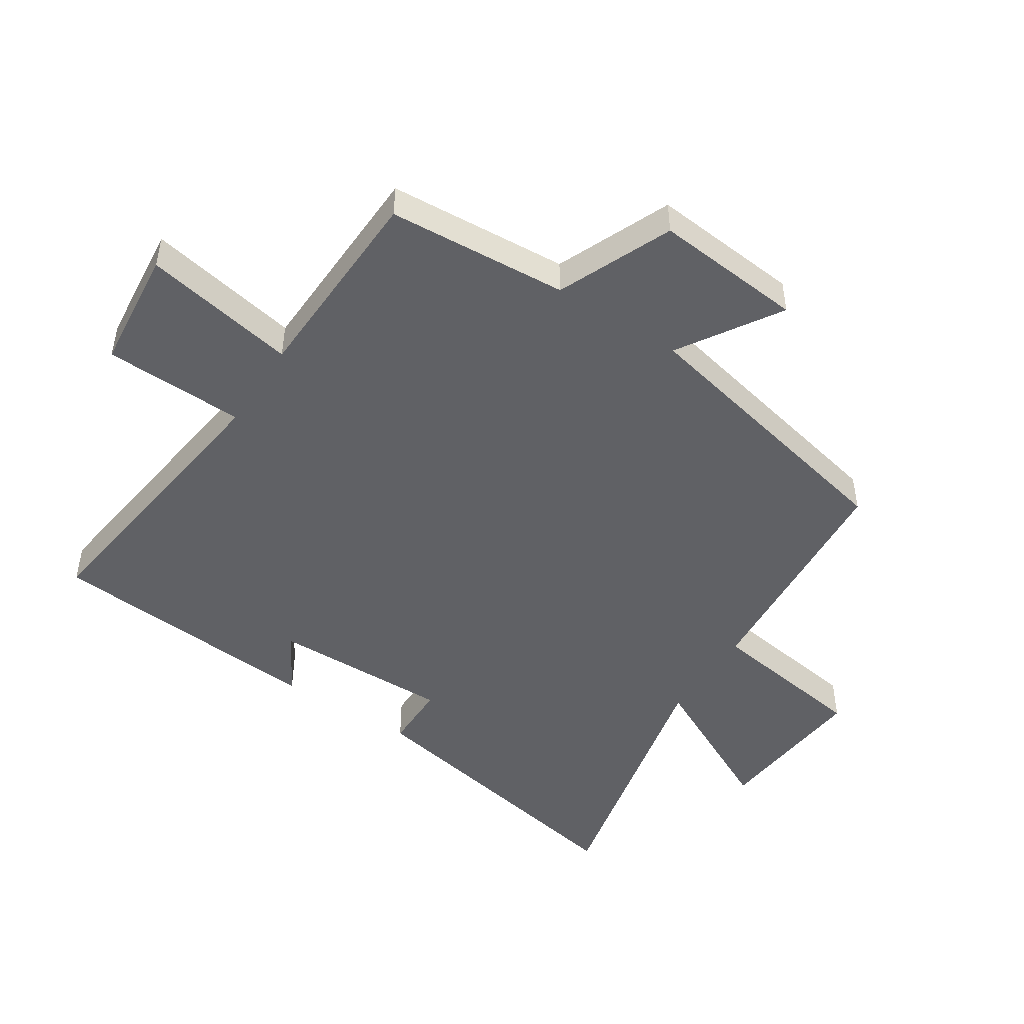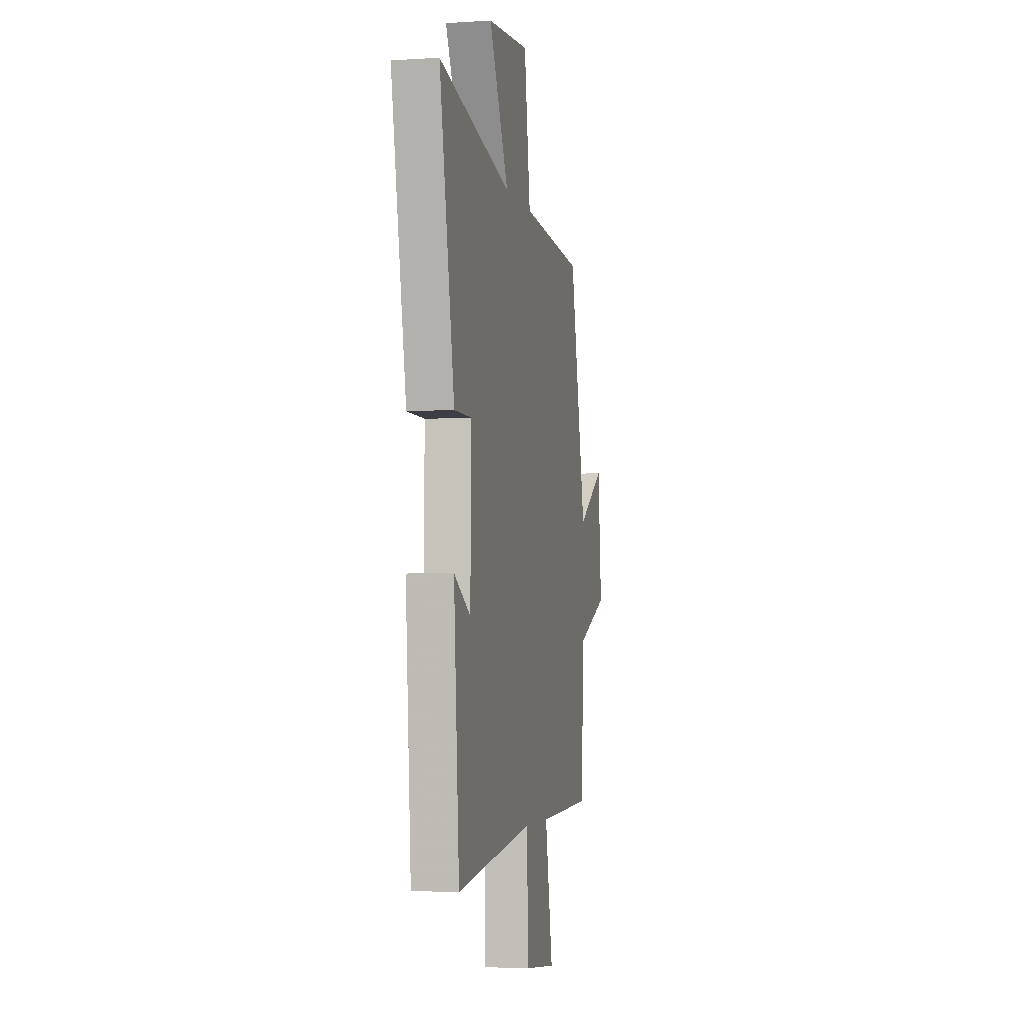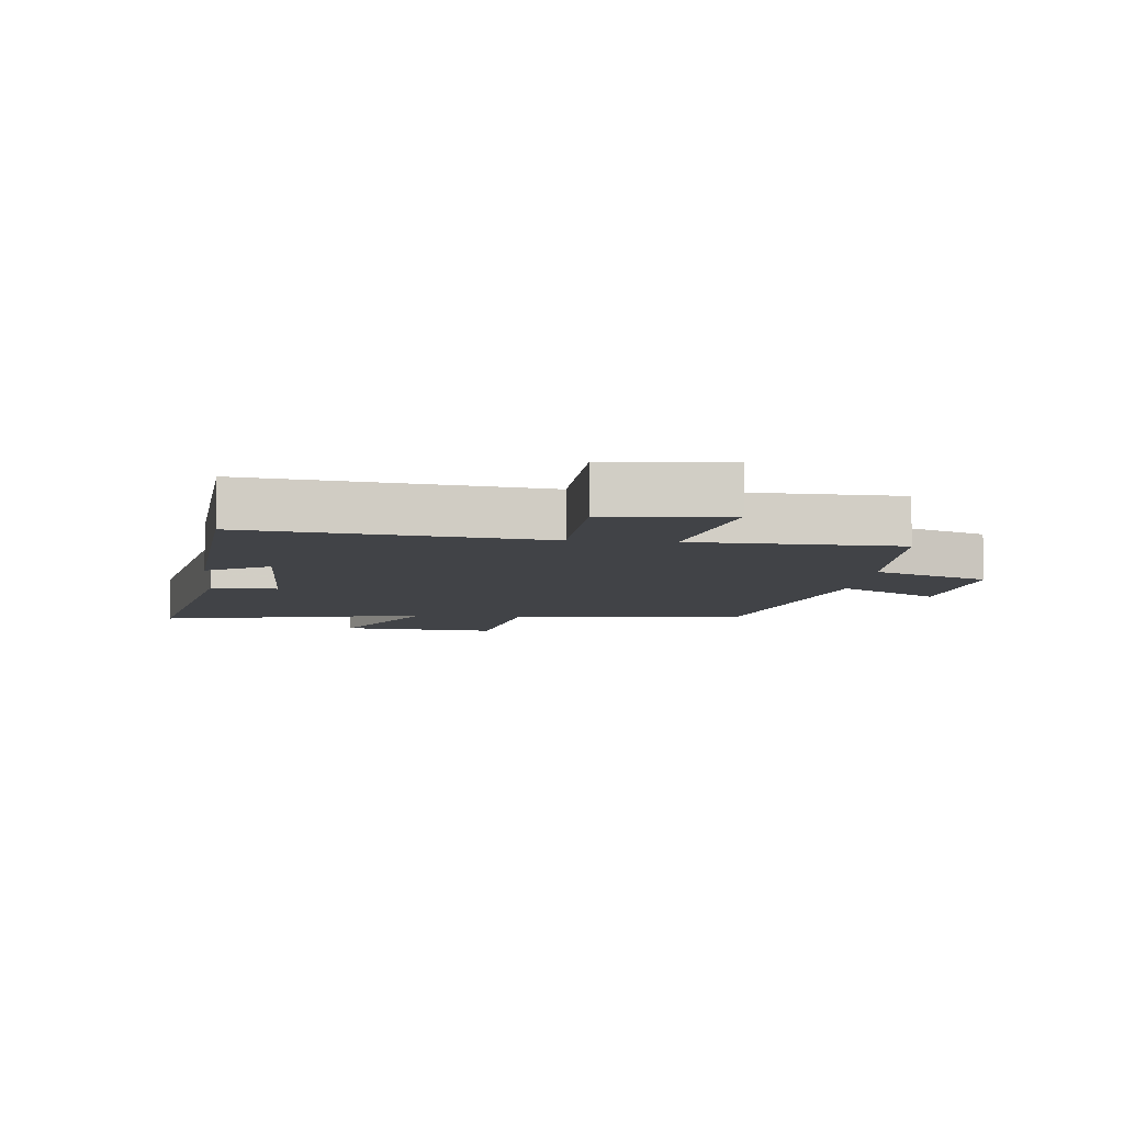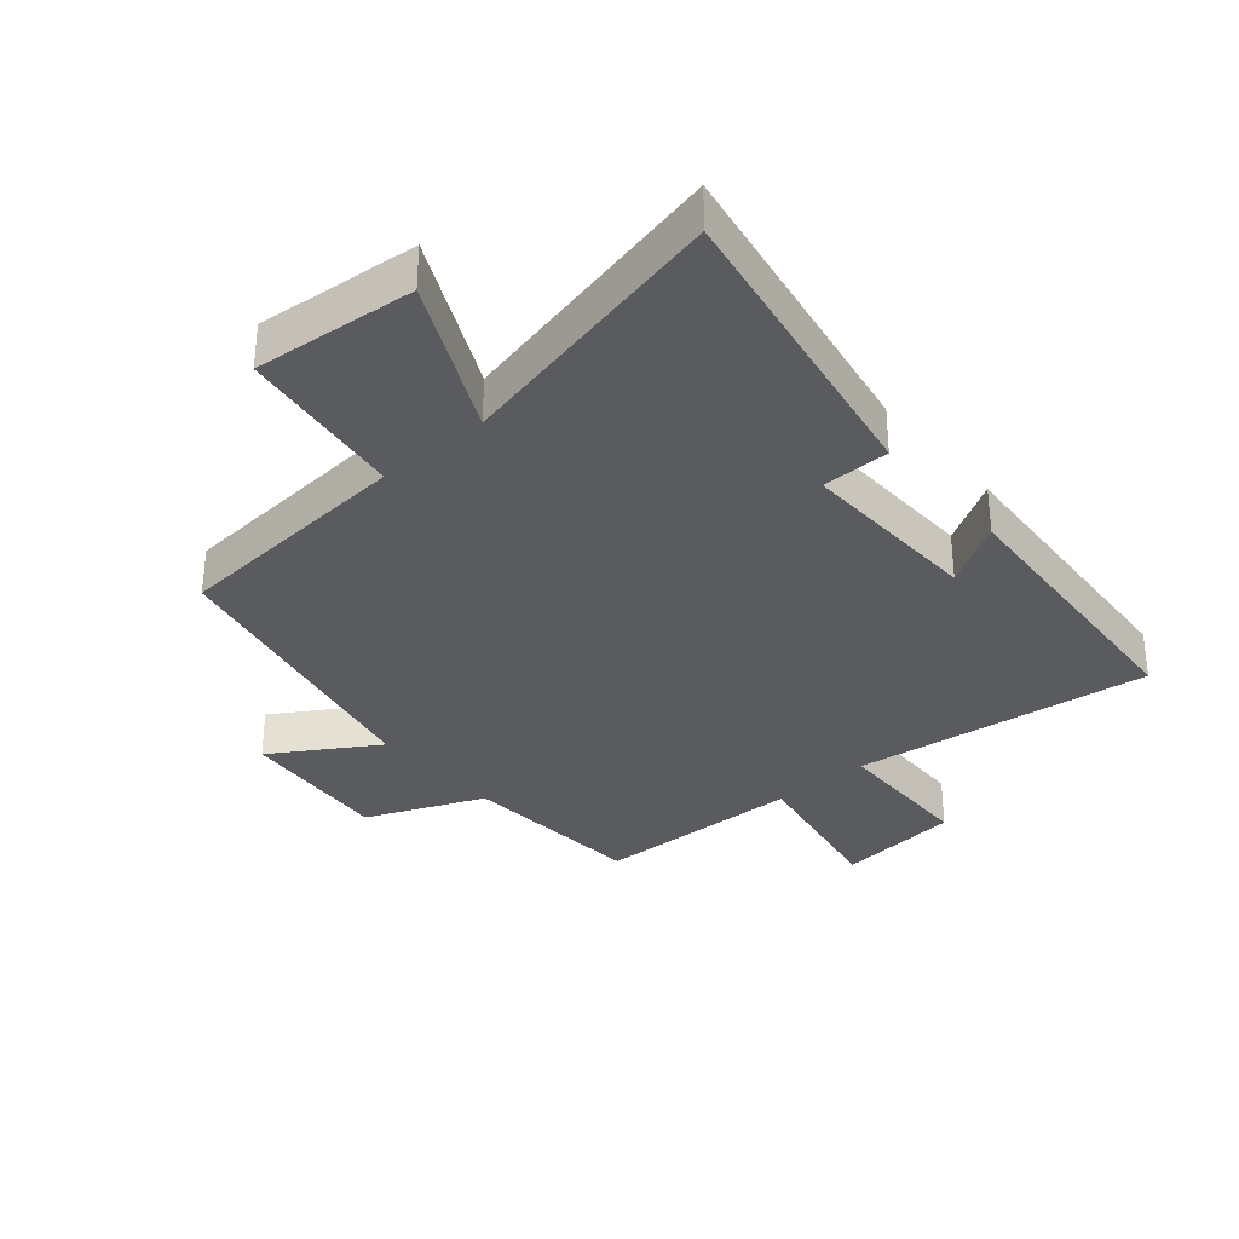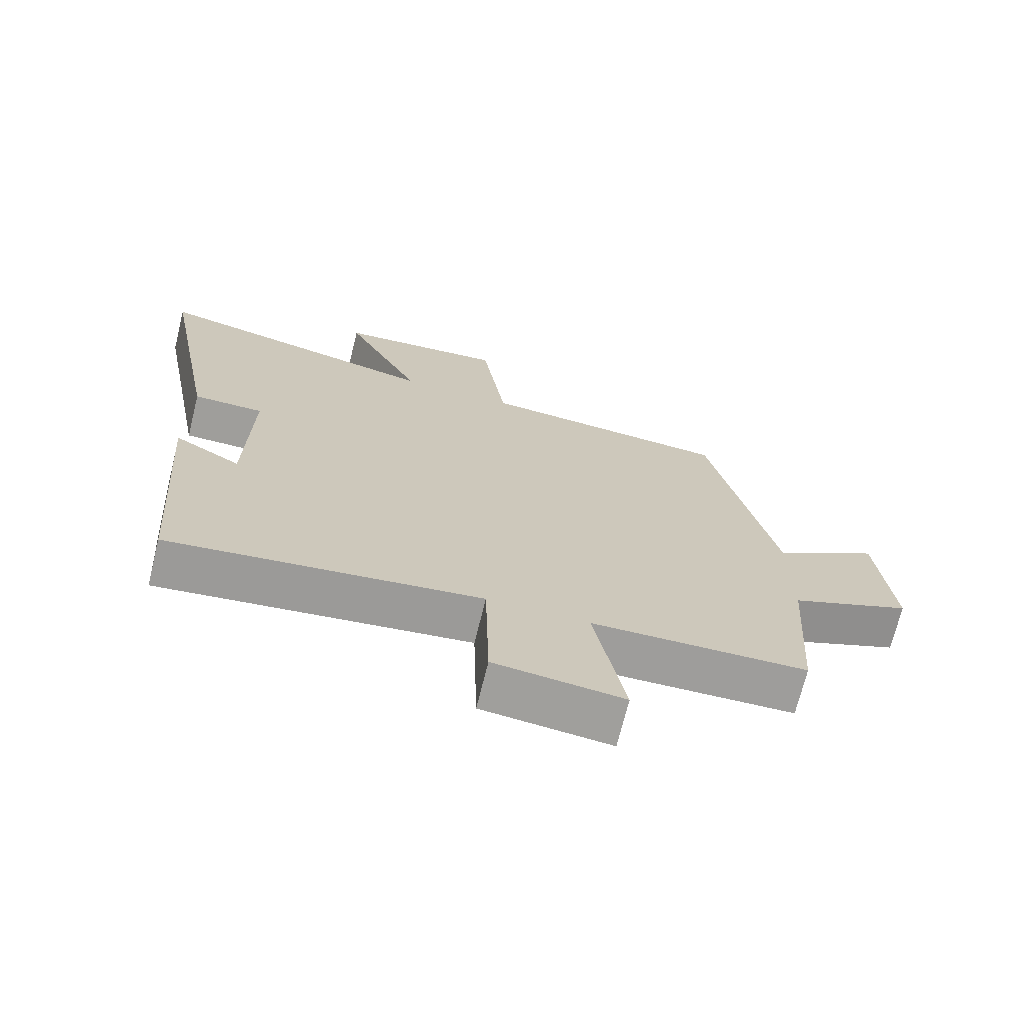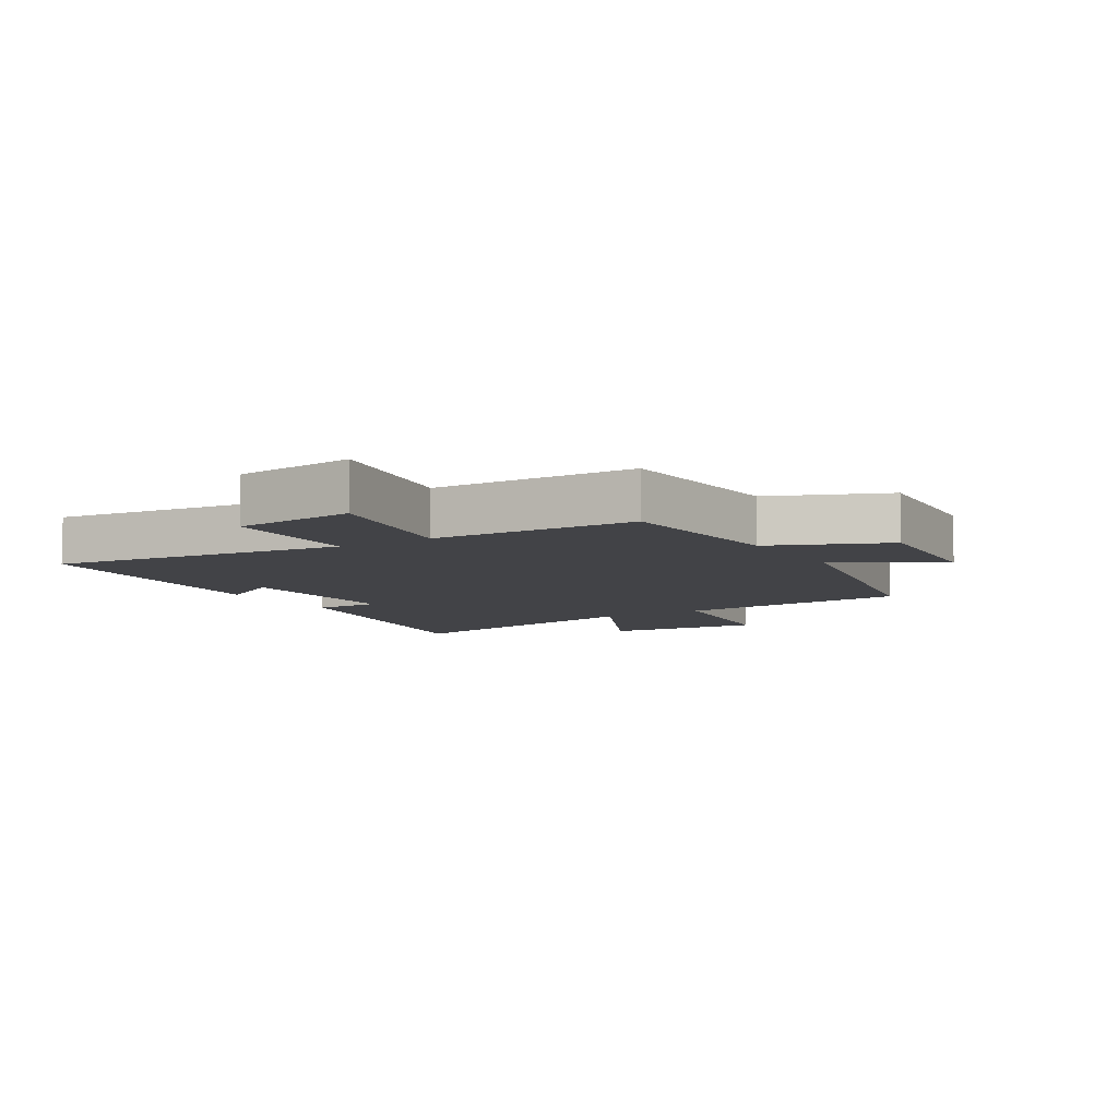
<metadata>
{"format":"obj","ext":"obj","renderer":"f3d","projection":"perspective","resolution":1024,"background":"white","views":[{"elev":-48.4,"azim":-123.1,"up":"+Y"},{"elev":-3.7,"azim":102.2,"up":"+Z"},{"elev":-7.2,"azim":174.1,"up":"+Y"},{"elev":-33.2,"azim":40.8,"up":"+Y"},{"elev":-70.8,"azim":166.1,"up":"+Z"},{"elev":-7.4,"azim":-148.2,"up":"+Y"}]}
</metadata>
<code>
v -0.402 0.07 0.472
v -0.022 0.07 0.5
v 0.015 0.07 0.761
v 0.269 0.07 0.737
v 0.152 0.07 0.5
v 0.59 0.07 0.597
v 0.5 0.07 0.116
v 0.394 0.07 0.116
v 0.4 0.07 -0.172
v 0.5 0.07 -0.114
v 0.467 0.07 -0.561
v 0 0.07 -0.5
v -0.006 0.07 -0.727
v -0.2 0.07 -0.747
v -0.154 0.07 -0.5
v -0.48 0.07 -0.489
v -0.5 0.07 -0.199
v -0.684 0.07 -0.121
v -0.662 0.07 0.119
v -0.5 0.07 0.017
v -0.402 0 0.472
v -0.022 0 0.5
v 0.015 0 0.761
v 0.269 0 0.737
v 0.152 0 0.5
v 0.59 0 0.597
v 0.5 0 0.116
v 0.394 0 0.116
v 0.4 0 -0.172
v 0.5 0 -0.114
v 0.467 0 -0.561
v 0 0 -0.5
v -0.006 0 -0.727
v -0.2 0 -0.747
v -0.154 0 -0.5
v -0.48 0 -0.489
v -0.5 0 -0.199
v -0.684 0 -0.121
v -0.662 0 0.119
v -0.5 0 0.017
f 17 18 19 20
f 20 1 2
f 17 20 2
f 16 17 2
f 15 16 2
f 12 13 14 15
f 12 15 2 3
f 9 10 11 12
f 8 9 12
f 5 6 7 8
f 5 8 12
f 3 4 5
f 3 5 12
f 40 39 38 37
f 22 21 40
f 22 40 37
f 22 37 36
f 22 36 35
f 35 34 33 32
f 23 22 35 32
f 32 31 30 29
f 32 29 28
f 28 27 26 25
f 32 28 25
f 25 24 23
f 32 25 23
f 1 21 22 2
f 2 22 23 3
f 3 23 24 4
f 4 24 25 5
f 5 25 26 6
f 6 26 27 7
f 7 27 28 8
f 8 28 29 9
f 9 29 30 10
f 10 30 31 11
f 11 31 32 12
f 12 32 33 13
f 13 33 34 14
f 14 34 35 15
f 15 35 36 16
f 16 36 37 17
f 17 37 38 18
f 18 38 39 19
f 19 39 40 20
f 20 40 21 1

</code>
